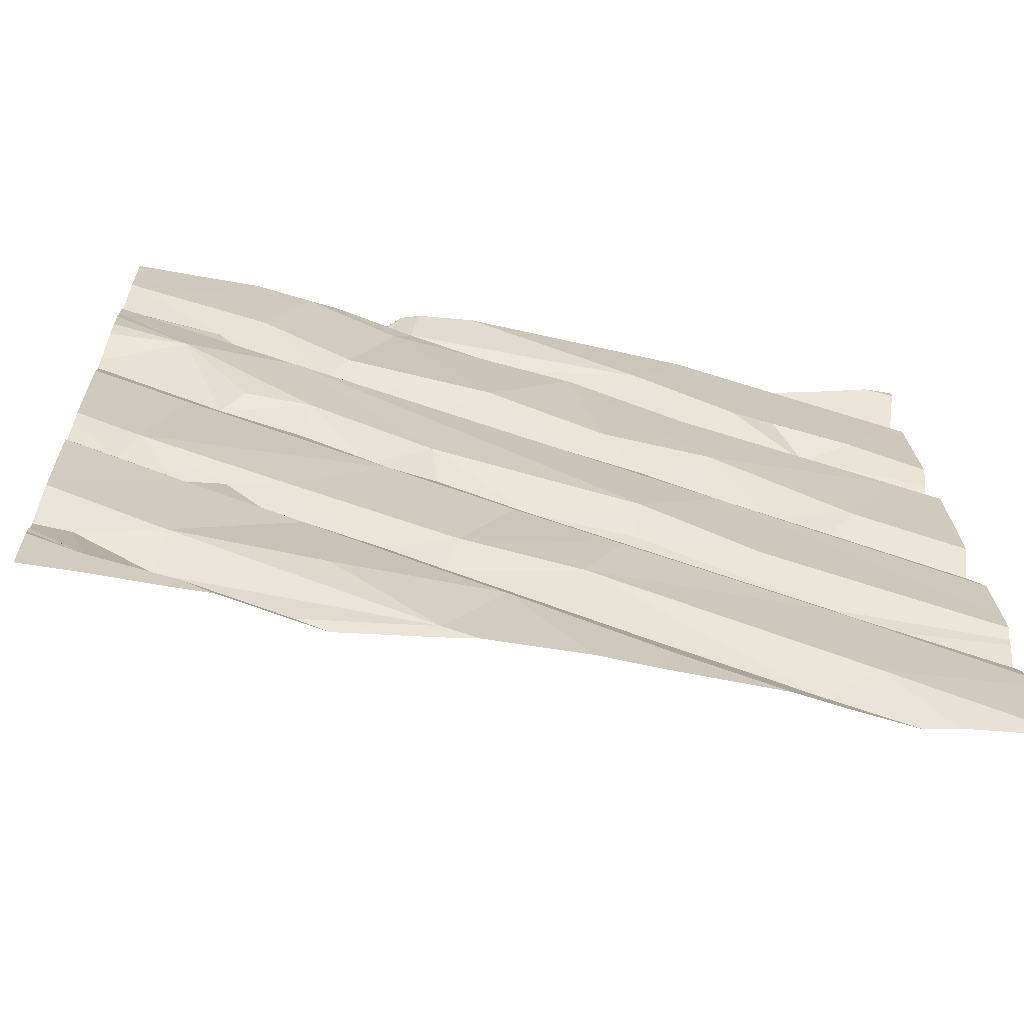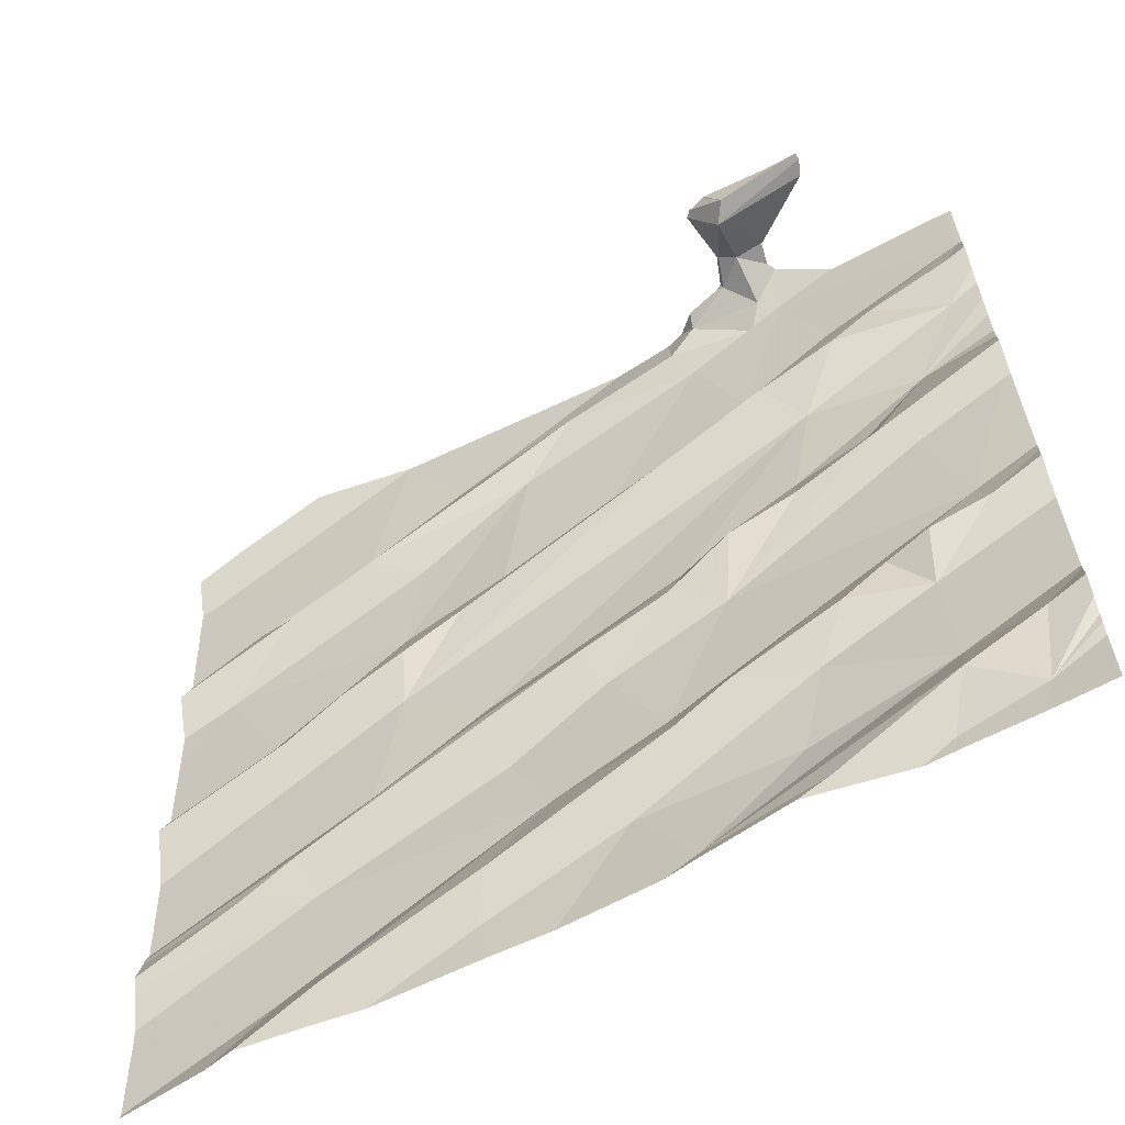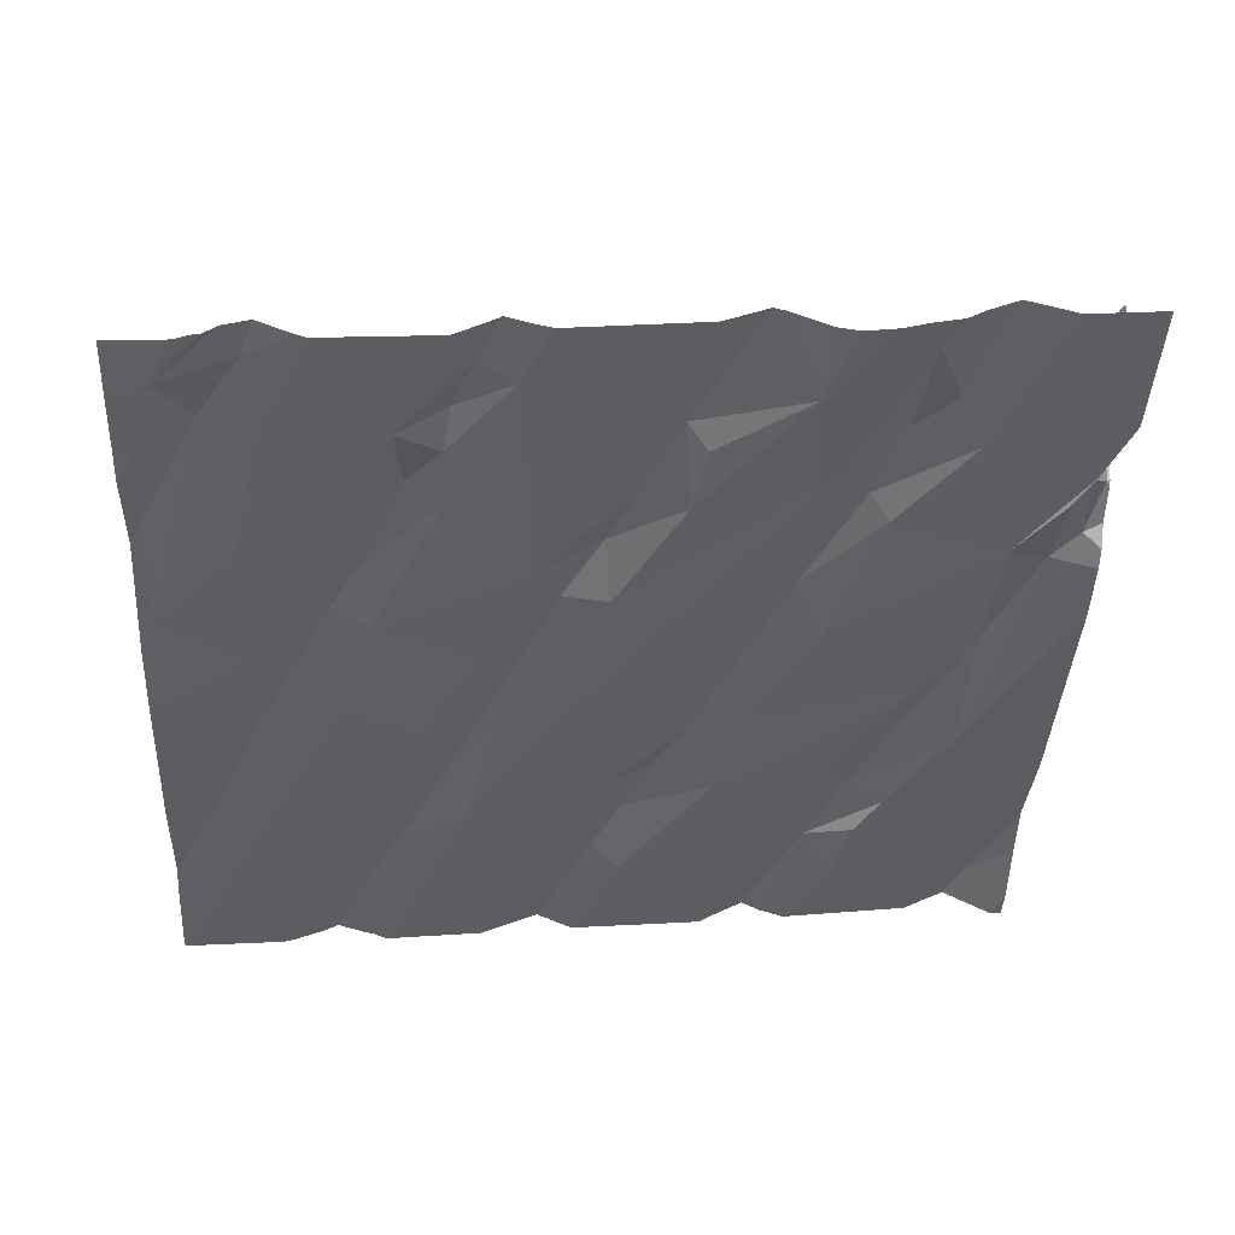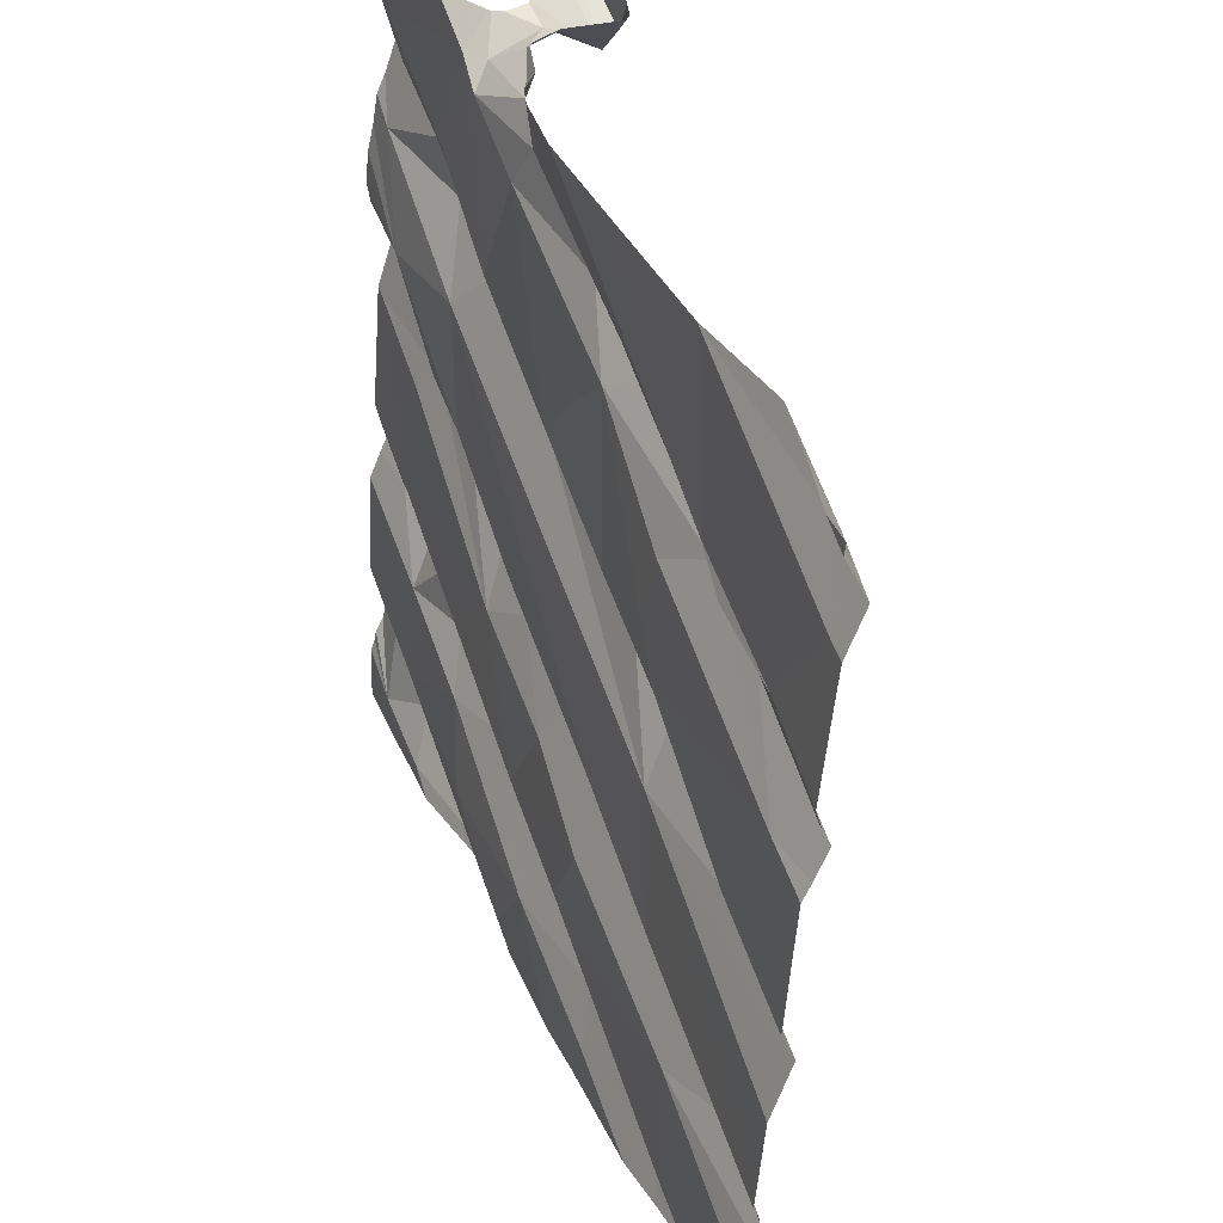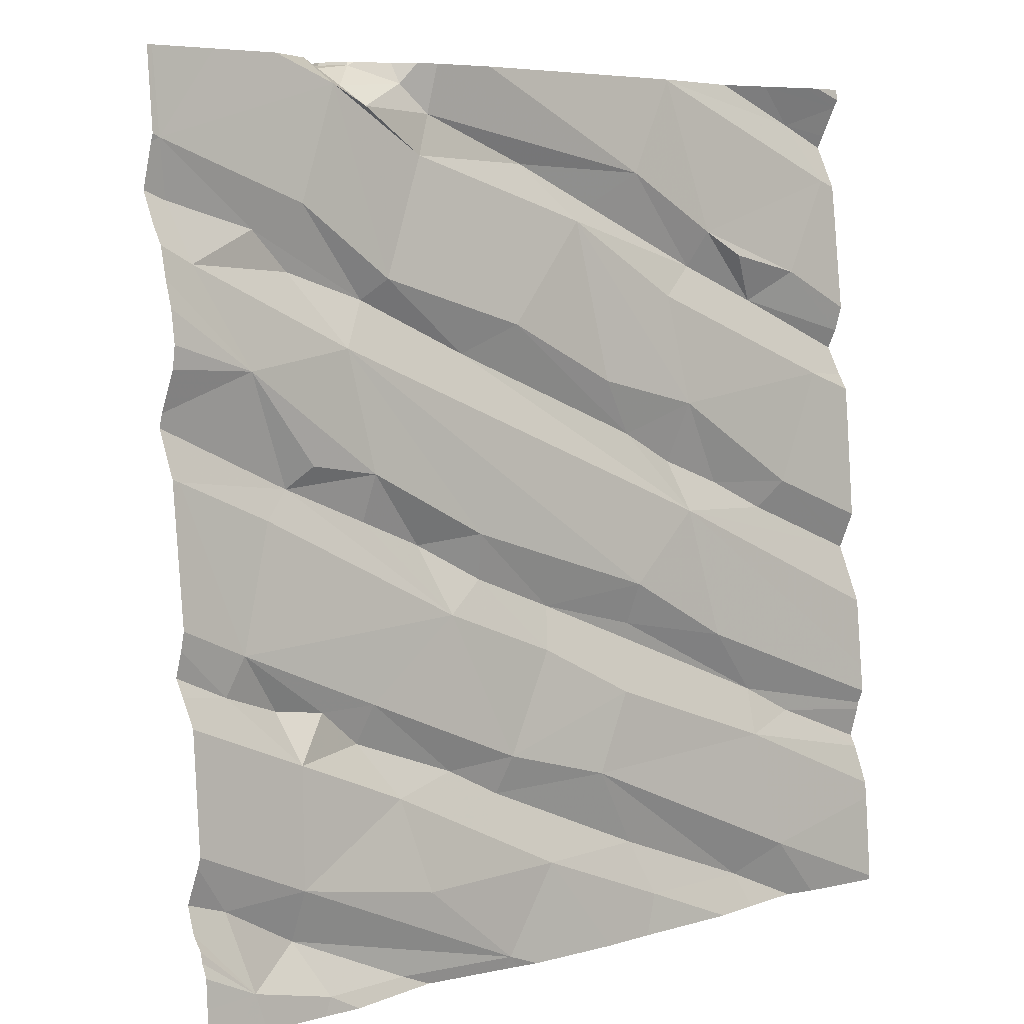
<metadata>
{"format":"obj","ext":"obj","renderer":"f3d","projection":"perspective","resolution":1024,"background":"white","views":[{"elev":-64.5,"azim":160.7,"up":"+Y"},{"elev":-63.2,"azim":19.3,"up":"+Y"},{"elev":-31.3,"azim":87.2,"up":"+Z"},{"elev":41.9,"azim":-121.8,"up":"+Y"},{"elev":5.9,"azim":130.2,"up":"+Y"}]}
</metadata>
<code>
v -39.38 242.6 502
v -40.98 242 501.7
v -39.38 242.6 502
v -41.09 243.7 501.9
v -40.98 243.7 501.9
v -40.58 241.9 501.8
v -40.87 241.9 501.8
v -40.54 242 501.8
v -40.75 243.7 501.9
v -40.15 241.9 501.8
v -39.63 242.1 501.9
v -39.63 242 502
v -40.75 243.7 501.9
v -39.91 243.7 502.2
v -39.89 241.9 501.9
v -39.93 242 501.9
v -40.27 242 501.8
v -39.92 243.7 502.1
v -39.8 243.7 502.1
v -39.67 241.9 501.9
v -39.49 241.9 501.9
v -40.22 241.8 501.8
v -39.91 241.8 501.9
v -39.38 242.5 502
v -39.38 242 502
v -39.38 242.1 502
v -39.38 242.2 502
v -40.91 242.2 501.7
v -40.42 242.2 501.8
v -40.81 242.5 501.8
v -40.95 242.3 501.8
v -41.07 242.3 501.8
v -40.56 242.5 501.9
v -40.56 242.6 501.8
v -40.74 242.8 501.8
v -40.34 242.6 501.9
v -40.51 242.4 501.8
v -40.16 242.2 501.9
v -40.04 242.3 501.9
v -40.18 242.3 501.9
v -39.88 242.2 501.9
v -39.81 242.4 502
v -39.82 242.4 501.9
v -40.03 242.6 501.9
v -40.29 242.5 501.9
v -40.15 242.7 501.9
v -39.64 242.3 501.9
v -39.74 241.8 501.9
v -39.66 241.8 501.9
v -39.52 241.8 501.9
v -39.52 242.6 502
v -39.72 242.4 502
v -39.49 242.5 502
v -40.42 241.8 501.8
v -39.62 242.4 502
v -41.29 241.8 501.7
v -41.27 241.8 501.7
v -39.46 242.1 502
v -39.45 241.8 501.9
v -39.4 242.9 502
v -41.18 243.1 501.8
v -39.38 242 502
v -39.38 242 502
v -41.25 243.5 501.8
v -39.38 242 502
v -41.12 243.3 501.8
v -39.38 242.2 502
v -39.38 242.4 502
v -41.02 243.2 501.8
v -41.01 242.8 501.8
v -40.82 243.3 501.9
v -41.05 242.8 501.8
v -40.88 242.8 501.8
v -40.45 243.4 501.9
v -40.75 243 501.8
v -40.71 243.3 501.9
v -40.73 242.9 501.9
v -40.6 243 501.9
v -40.94 243.3 501.8
v -40.85 243.4 501.8
v -40.51 243.1 501.9
v -40.52 243.5 501.9
v -40.14 243.1 502
v -39.8 243.2 502
v -39.85 242.8 502
v -40 242.7 502
v -39.93 243.3 502
v -39.86 242.9 501.9
v -40.12 242.8 501.9
v -39.89 243.3 502
v -40.25 243.2 501.9
v -39.72 243.4 502
v -40.03 243.6 502
v -39.62 243.4 502.1
v -39.71 243.3 502.1
v -39.45 243.3 502
v -39.96 241.8 501.9
v -39.55 243.1 502
v -39.67 242.9 502
v -39.38 241.8 502
v -39.71 242.9 502
v -39.6 242.8 502
v -39.43 243.4 502.1
v -40.01 243.7 502
v -40.17 241.8 501.8
v -40.13 241.8 501.9
v -40.55 241.8 501.8
v -40.79 241.8 501.7
v -41.05 241.8 501.7
v -39.94 243.7 502.1
v -41.18 243.7 501.9
v -39.38 242.2 502
v -39.38 241.9 502
v -40.63 243.5 501.9
v -40.75 243.7 501.9
v -39.81 243.7 502
v -39.87 243.7 502.1
v -39.85 243.7 502
v -39.92 243.7 502.1
v -40.07 243.6 502
v -40.33 243.5 502
v -39.91 243.7 502.2
v -39.88 243.6 502
v -40.01 243.7 502
v -39.88 243.6 502.3
v -39.86 243.7 502.3
v -39.4 243.6 502.1
v -41.11 241.8 501.7
v -40.9 241.8 501.7
v -41.29 241.8 501.7
v -41.29 242 501.7
v -39.81 243.7 502.1
v -41.29 242.1 501.7
v -41.29 242.3 501.7
v -41.29 242.3 501.7
v -41.29 242.3 501.7
v -41.29 242.4 501.7
v -41.29 242.2 501.7
v -41.29 242.6 501.8
v -41.29 242.6 501.8
v -41.29 242.2 501.7
v -41.29 242.5 501.7
v -41.29 243.5 501.8
v -41.29 243.5 501.8
v -41.29 243.1 501.8
v -41.29 243 501.7
v -41.29 243.2 501.8
v -41.29 243.1 501.8
v -41.29 242.9 501.7
v -41.29 243.2 501.8
v -41.29 242.7 501.7
v -41.29 242.7 501.8
v -41.29 243.6 501.8
v -41.29 243.5 501.8
v -41.29 243.6 501.8
v -41.29 243.7 501.8
v -41.29 243.7 501.8
v -39.38 242.5 502
v -39.38 243 502
v -39.38 243 502.1
v -39.38 242.9 502
v -39.38 243 502.1
v -39.38 243.1 502
v -39.38 243.3 502
v -39.38 243.4 502.1
v -39.38 242.9 502
v -39.38 242.9 502
v -39.38 243.2 502
v -39.38 243.2 502
v -39.38 242.9 502
v -39.38 243.6 502.1
v -39.38 243.6 502.1
v -39.38 243.5 502.1
v -39.38 243.4 502.1
v -40.08 243.7 502
v -40.05 243.7 502
v -40.21 243.7 502
v -40.43 243.7 501.9
v -39.79 243.7 502.1
v -39.81 243.7 502.2
v -39.8 243.7 502.2
v -39.95 243.7 502.3
v -39.92 243.7 502.2
v -39.94 243.7 502.3
v -39.9 243.7 502.3
v -39.9 243.7 502.3
v -40.75 243.7 501.9
v -39.53 243.7 502.1
v -39.68 243.7 502
v -39.74 243.7 502.3
v -39.68 243.7 502.3
v -39.4 243.7 502.1
v -39.67 243.7 502.3
v -39.67 243.7 502.3
v -41.2 243.7 501.8
v -41.23 243.7 501.8
v -41.29 243.7 501.8
v -41.29 243.7 501.8
v -39.39 243.7 502.1
v -39.38 243.7 502.1
f 164 98 168
f 128 130 57
f 6 7 129
f 177 114 175
f 7 2 128
f 8 7 6
f 176 124 104
f 12 11 10
f 15 12 10
f 15 10 106
f 11 16 10
f 175 120 124
f 17 6 107
f 20 15 23
f 22 17 54
f 104 124 110
f 12 15 20
f 21 12 20
f 21 20 49
f 131 28 133
f 8 29 7
f 31 30 134
f 32 31 135
f 134 35 137
f 31 32 28
f 30 31 33
f 2 7 29
f 35 70 139
f 184 126 185
f 138 32 141
f 33 34 30
f 37 36 31
f 36 33 31
f 30 34 35
f 29 37 28
f 163 98 162
f 162 98 160
f 2 29 28
f 31 28 37
f 17 38 8
f 38 39 40
f 16 41 17
f 40 37 29
f 11 41 16
f 36 34 33
f 38 17 39
f 41 39 17
f 39 42 43
f 44 46 45
f 38 40 29
f 37 45 36
f 40 44 45
f 8 6 17
f 29 8 38
f 43 44 40
f 40 39 43
f 36 45 46
f 42 39 41
f 17 10 16
f 40 45 37
f 112 11 27
f 44 43 51
f 42 47 52
f 183 122 182
f 43 42 52
f 42 41 47
f 47 55 52
f 47 41 11
f 43 52 51
f 27 58 67
f 182 125 126
f 53 47 68
f 12 21 58
f 181 125 180
f 53 55 47
f 11 12 58
f 58 21 25
f 51 52 55
f 1 53 3
f 180 117 132
f 53 51 55
f 179 116 189
f 161 60 1
f 145 69 148
f 147 66 150
f 66 64 143
f 71 69 61
f 73 72 70
f 75 74 76
f 72 61 149
f 73 75 72
f 76 71 61
f 77 78 75
f 160 99 159
f 139 72 152
f 61 72 75
f 66 69 79
f 80 79 69
f 71 80 69
f 71 76 74
f 78 81 75
f 35 78 77
f 35 77 73
f 73 77 75
f 70 35 73
f 74 82 71
f 75 81 74
f 75 76 61
f 66 79 80
f 84 83 35
f 90 87 83
f 86 85 88
f 46 44 86
f 36 46 89
f 34 89 84
f 90 83 84
f 89 34 36
f 91 74 81
f 86 44 85
f 91 93 74
f 91 81 78
f 83 91 78
f 35 34 84
f 88 84 89
f 89 46 86
f 88 89 86
f 83 87 91
f 78 35 83
f 87 93 91
f 95 94 90
f 92 87 90
f 98 96 84
f 98 84 88
f 99 60 159
f 94 92 90
f 101 98 88
f 98 101 99
f 94 95 96
f 88 85 99
f 99 101 88
f 102 99 44
f 51 60 102
f 60 51 1
f 178 114 177
f 96 98 164
f 99 102 60
f 100 113 59
f 98 99 160
f 96 103 94
f 44 51 102
f 110 119 18
f 99 85 44
f 90 84 95
f 95 84 96
f 57 130 56
f 59 21 50
f 64 111 153
f 159 60 166
f 50 21 49
f 132 117 19
f 82 114 71
f 80 114 115
f 80 71 114
f 157 156 195
f 115 64 80
f 111 64 115
f 5 115 9
f 64 66 80
f 93 87 116
f 118 117 119
f 121 120 114
f 119 122 14
f 120 93 123
f 87 92 116
f 93 116 123
f 117 118 19
f 123 124 120
f 124 119 110
f 116 118 123
f 123 118 124
f 175 124 176
f 74 93 121
f 114 120 175
f 93 120 121
f 82 74 121
f 121 114 82
f 19 116 179
f 125 117 180
f 118 119 124
f 122 125 182
f 125 122 117
f 182 126 184
f 117 122 119
f 115 114 178
f 116 127 188
f 92 94 127
f 103 127 94
f 19 118 116
f 172 103 173
f 192 171 199
f 173 96 174
f 49 20 48
f 126 125 193
f 92 127 116
f 130 2 131
f 158 53 24
f 3 53 158
f 131 2 28
f 133 28 138
f 48 20 23
f 134 30 35
f 135 31 134
f 1 51 53
f 136 32 135
f 26 58 25
f 18 119 14
f 137 35 142
f 54 17 107
f 138 28 32
f 24 53 68
f 139 70 72
f 140 35 139
f 14 122 183
f 141 32 136
f 25 21 65
f 63 21 113
f 142 35 140
f 143 64 144
f 23 15 97
f 67 58 26
f 144 64 154
f 22 10 17
f 145 61 69
f 146 61 145
f 68 47 112
f 147 69 66
f 148 69 147
f 13 115 187
f 149 61 146
f 65 21 62
f 62 21 63
f 150 66 143
f 151 72 149
f 97 15 106
f 152 72 151
f 27 11 58
f 105 10 22
f 153 111 155
f 154 64 153
f 112 47 11
f 155 111 156
f 9 115 13
f 156 111 4
f 113 21 59
f 106 10 105
f 165 96 164
f 107 6 108
f 166 60 170
f 167 60 161
f 109 7 128
f 5 111 115
f 168 98 169
f 169 98 163
f 170 60 167
f 108 6 129
f 171 127 172
f 129 7 109
f 172 127 103
f 4 111 5
f 173 103 96
f 128 2 130
f 174 96 165
f 185 126 186
f 186 126 190
f 187 115 178
f 188 127 192
f 189 116 188
f 190 126 194
f 191 125 181
f 192 127 171
f 193 125 191
f 194 126 193
f 195 156 4
f 196 157 195
f 197 157 196
f 198 157 197
f 199 171 200

</code>
